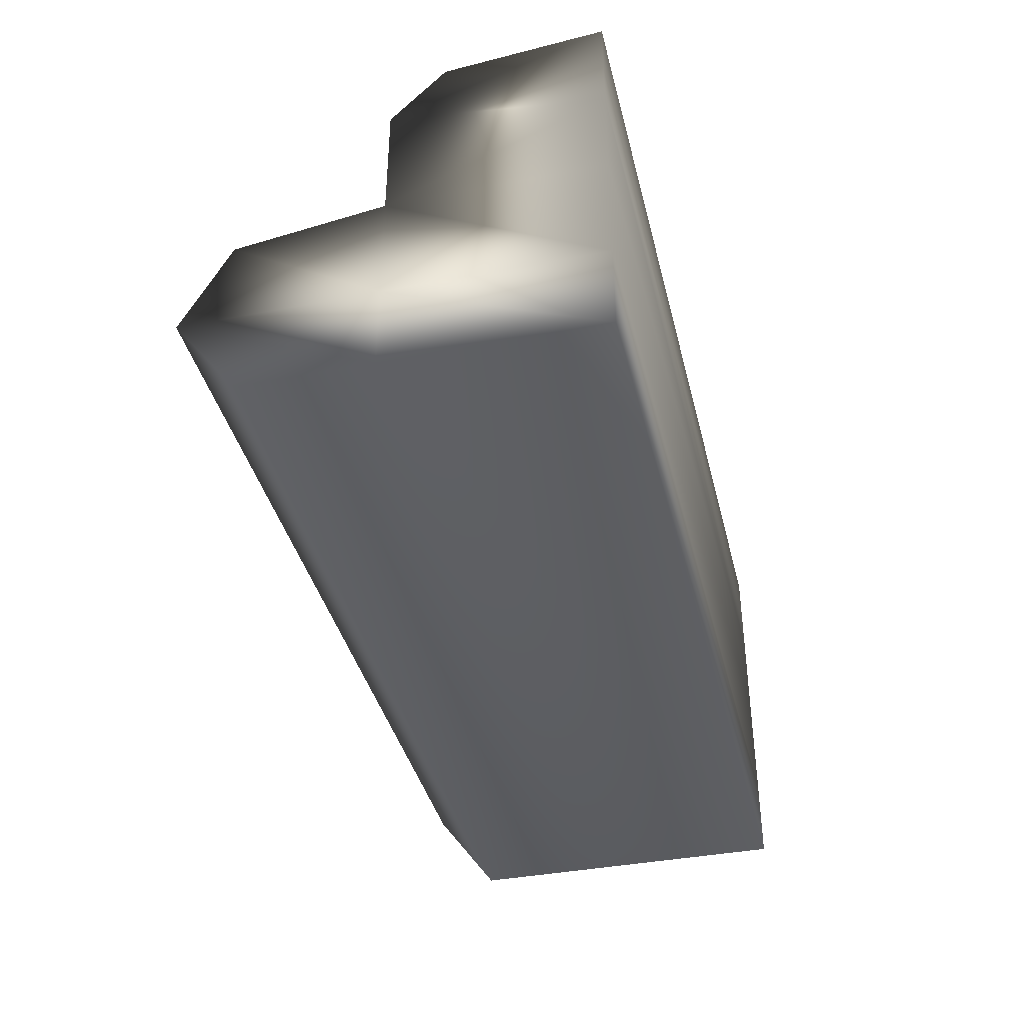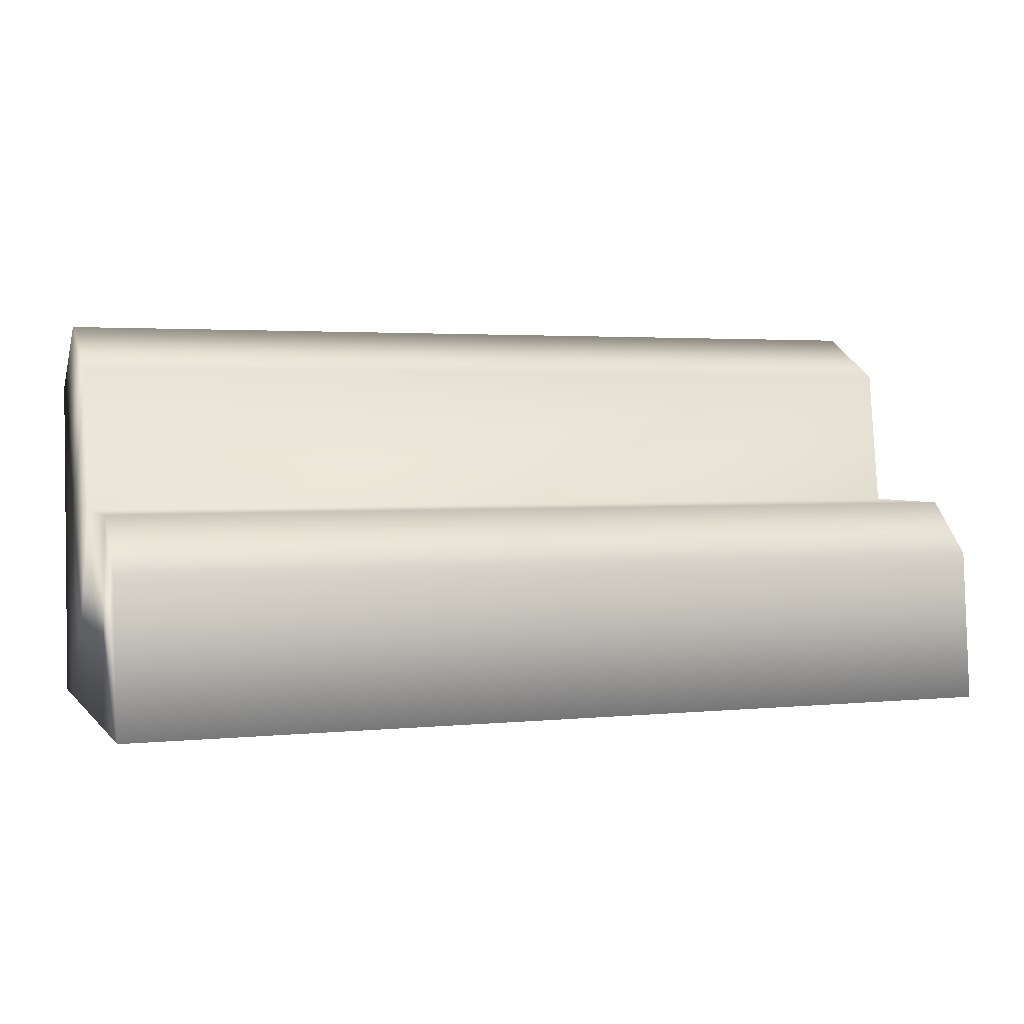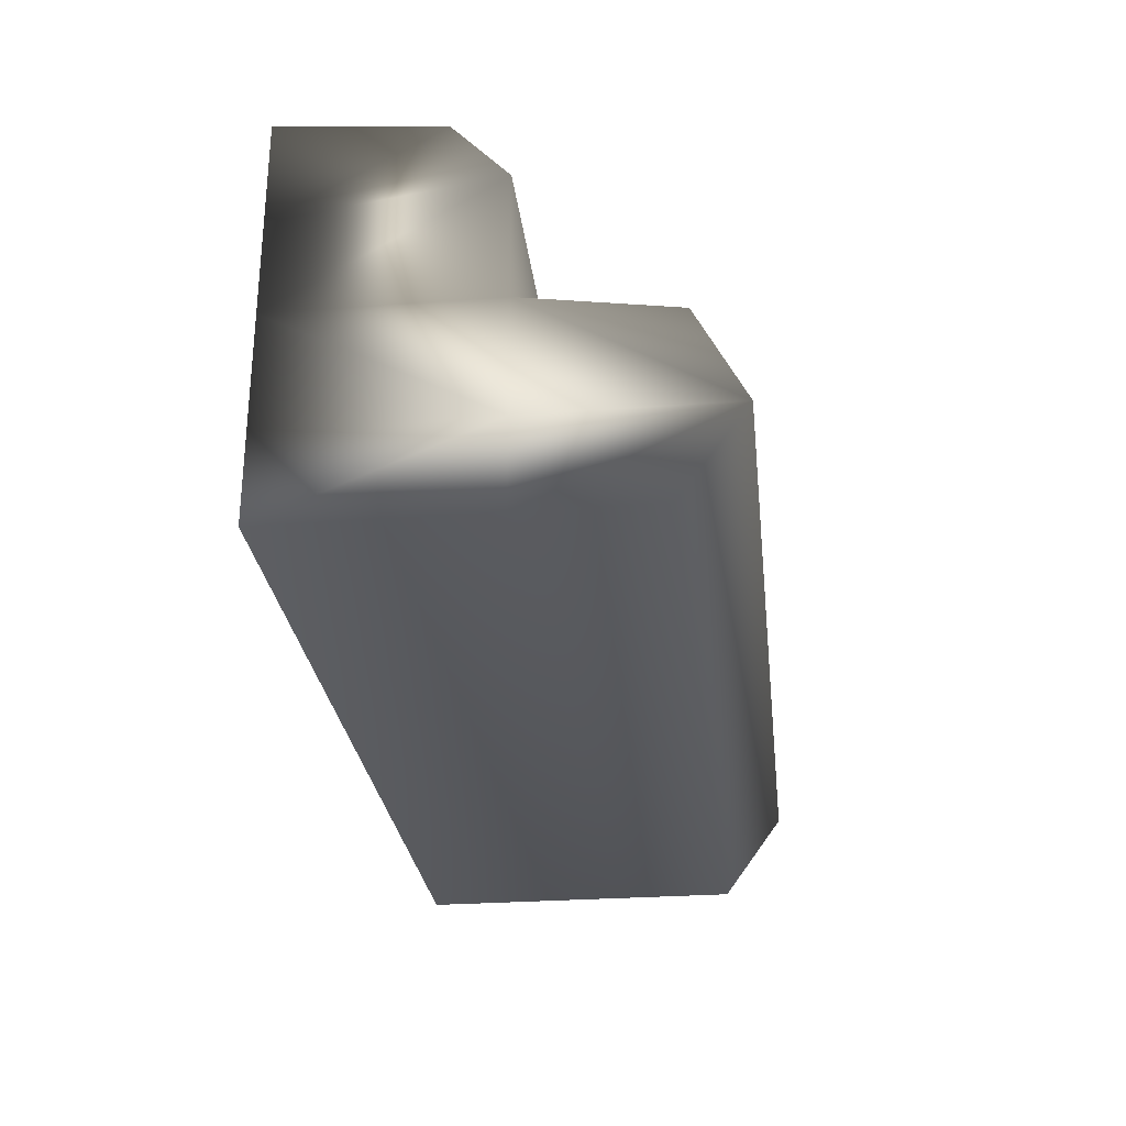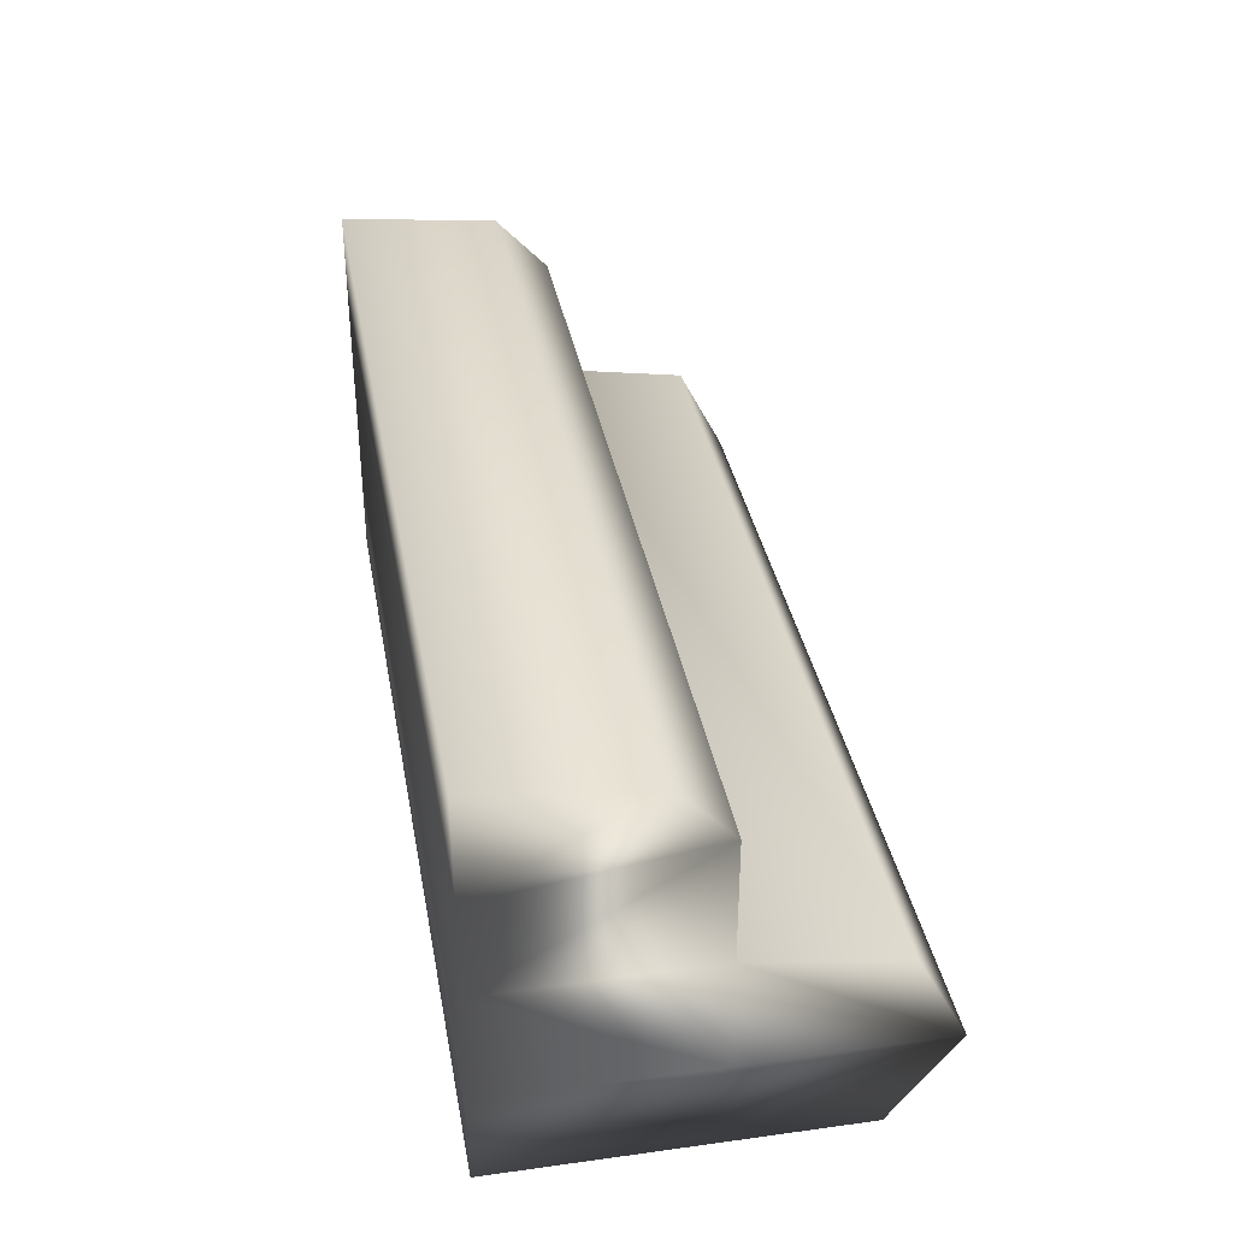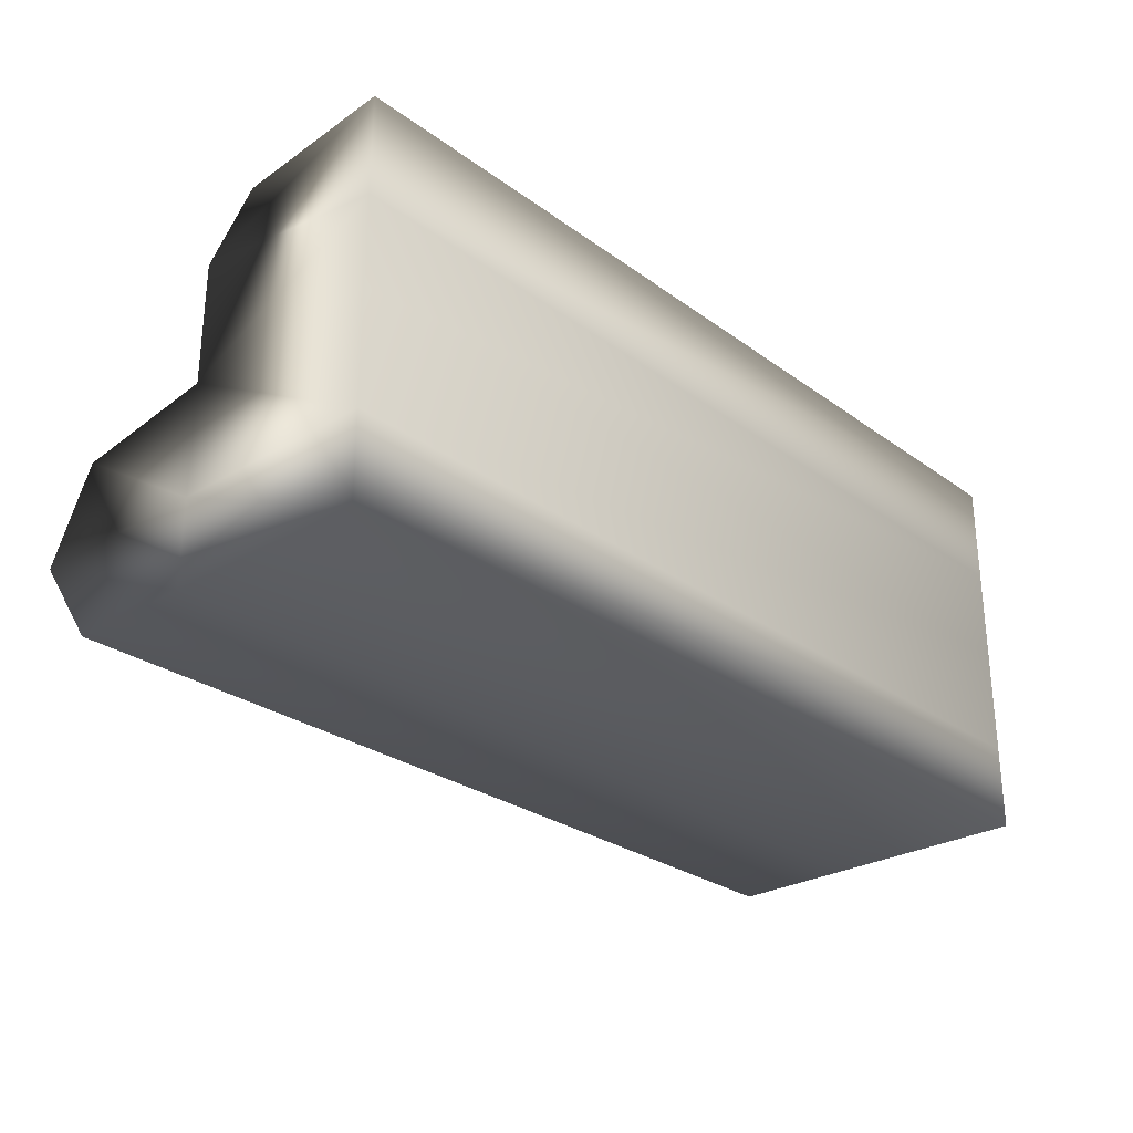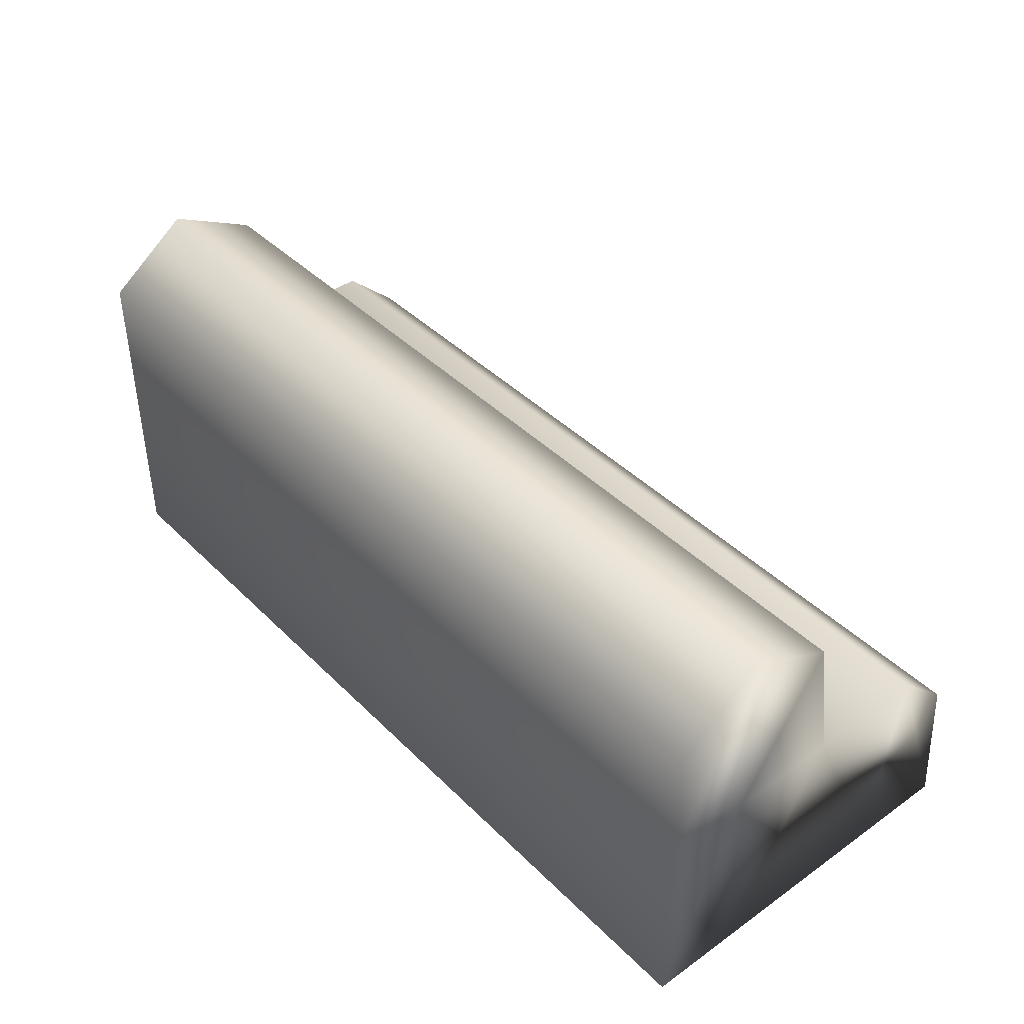
<metadata>
{"format":"obj","ext":"obj","renderer":"f3d","projection":"perspective","resolution":1024,"background":"white","views":[{"elev":-39.1,"azim":-76.4,"up":"+Z"},{"elev":2.5,"azim":-19.8,"up":"+Y"},{"elev":-27.8,"azim":96.5,"up":"+Z"},{"elev":35.7,"azim":79.8,"up":"+Z"},{"elev":-27.7,"azim":-47.7,"up":"+Z"},{"elev":41.7,"azim":-130.4,"up":"+Y"}]}
</metadata>
<code>
g default
v -1.277 0.101 -3.218
v 2.193 0.101 -3.218
v -1.277 0.8918 -3.218
v 2.193 0.8918 -3.218
v -1.277 0.8918 -3.97
v 2.193 0.8918 -3.97
v -1.277 0.101 -3.97
v 2.193 0.101 -3.97
v -1.277 1.438 -3.302
v 2.193 1.438 -3.302
v 2.193 1.376 -3.97
v -1.277 1.376 -3.97
v -1.277 0.101 -2.869
v 2.193 0.101 -2.869
v 2.193 0.8918 -2.753
v -1.277 0.8918 -2.753
v -1.277 0.101 -2.482
v 2.193 0.101 -2.482
v 2.193 0.6903 -2.538
v -1.277 0.6903 -2.538
v 2.193 1.614 -3.643
v -1.277 1.614 -3.643
v -1.277 0.8918 -3.643
v -1.277 0.101 -3.643
v 2.193 0.101 -3.643
v 2.193 0.8918 -3.643
g pasted__pCube55 group
f 17 18 19 20
f 9 10 21 22
f 5 6 8 7
f 24 25 2 1
f 2 25 26 4
f 24 1 3 23
f 3 4 10 9
f 4 26 21 10
f 6 5 12 11
f 23 3 9 22
f 1 2 14 13
f 2 4 15 14
f 4 3 16 15
f 3 1 13 16
f 13 14 18 17
f 14 15 19 18
f 15 16 20 19
f 16 13 17 20
f 22 21 11 12
f 5 23 22 12
f 7 24 23 5
f 7 8 25 24
f 26 25 8 6
f 21 26 6 11

</code>
